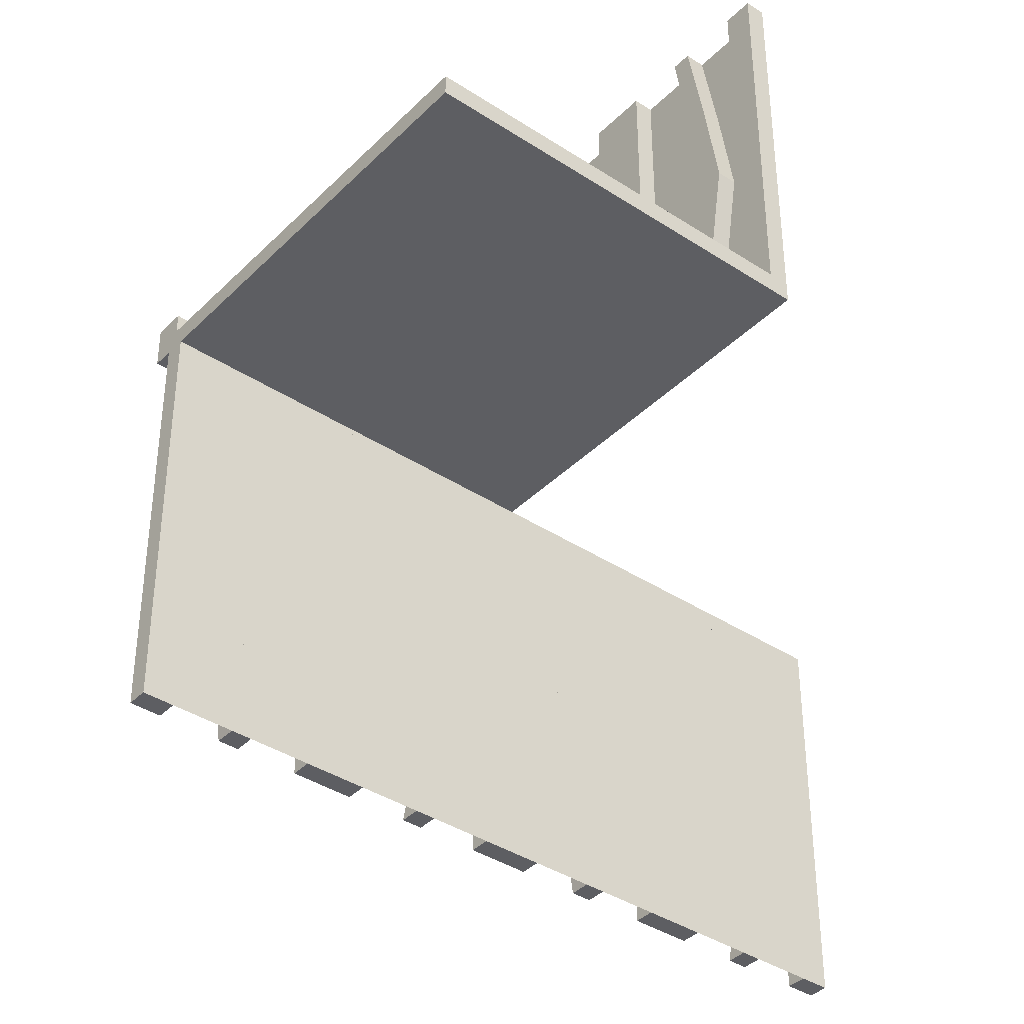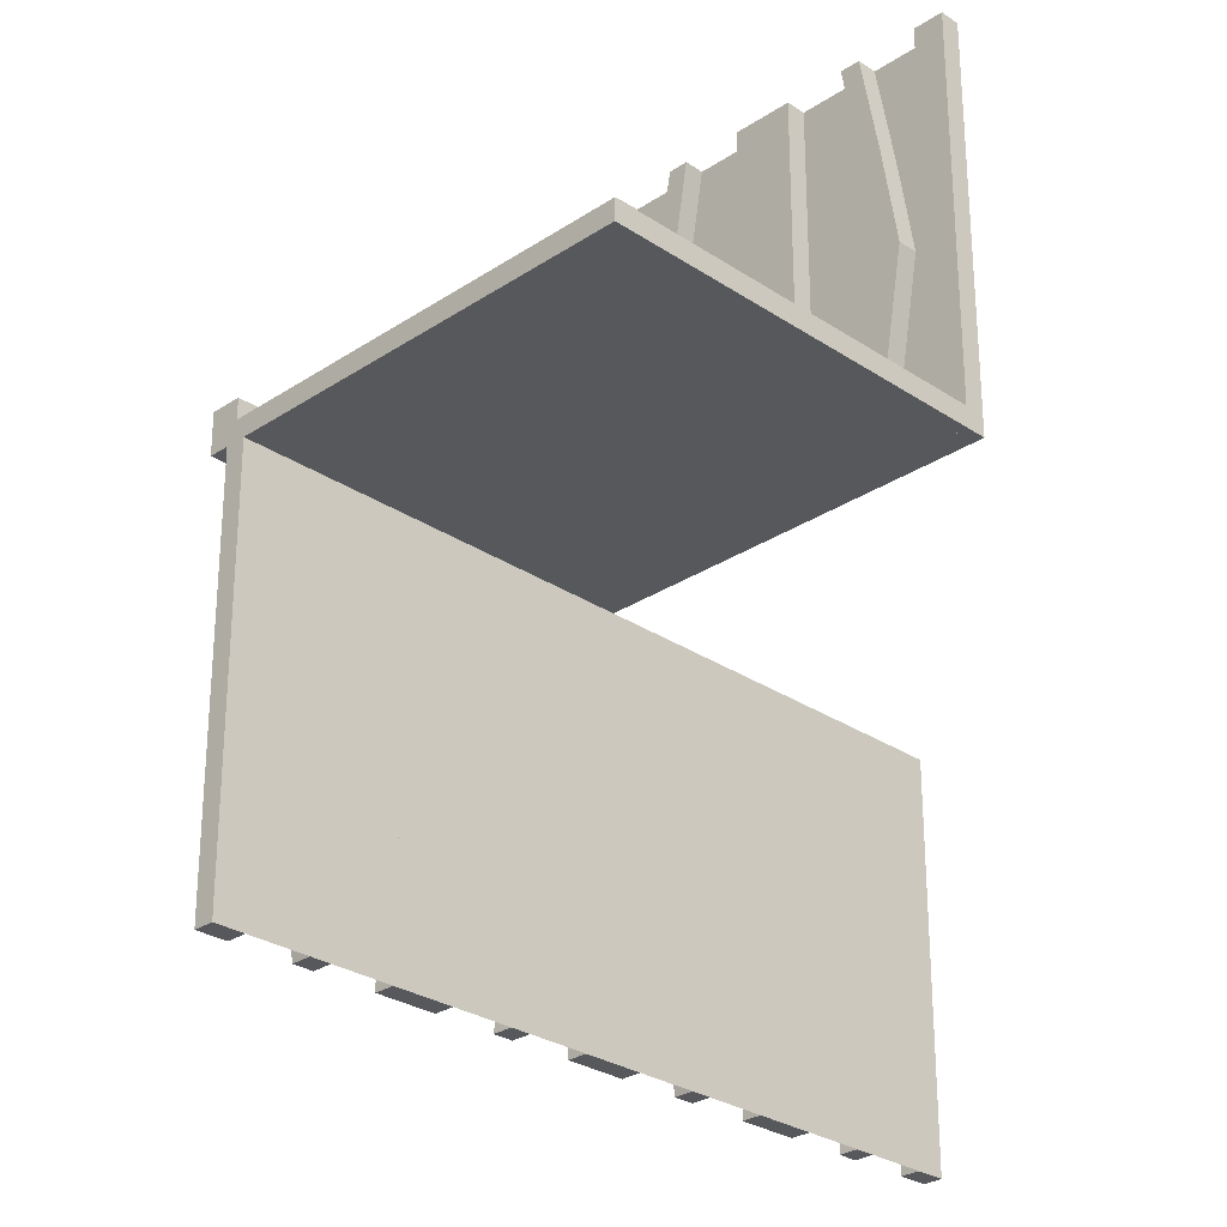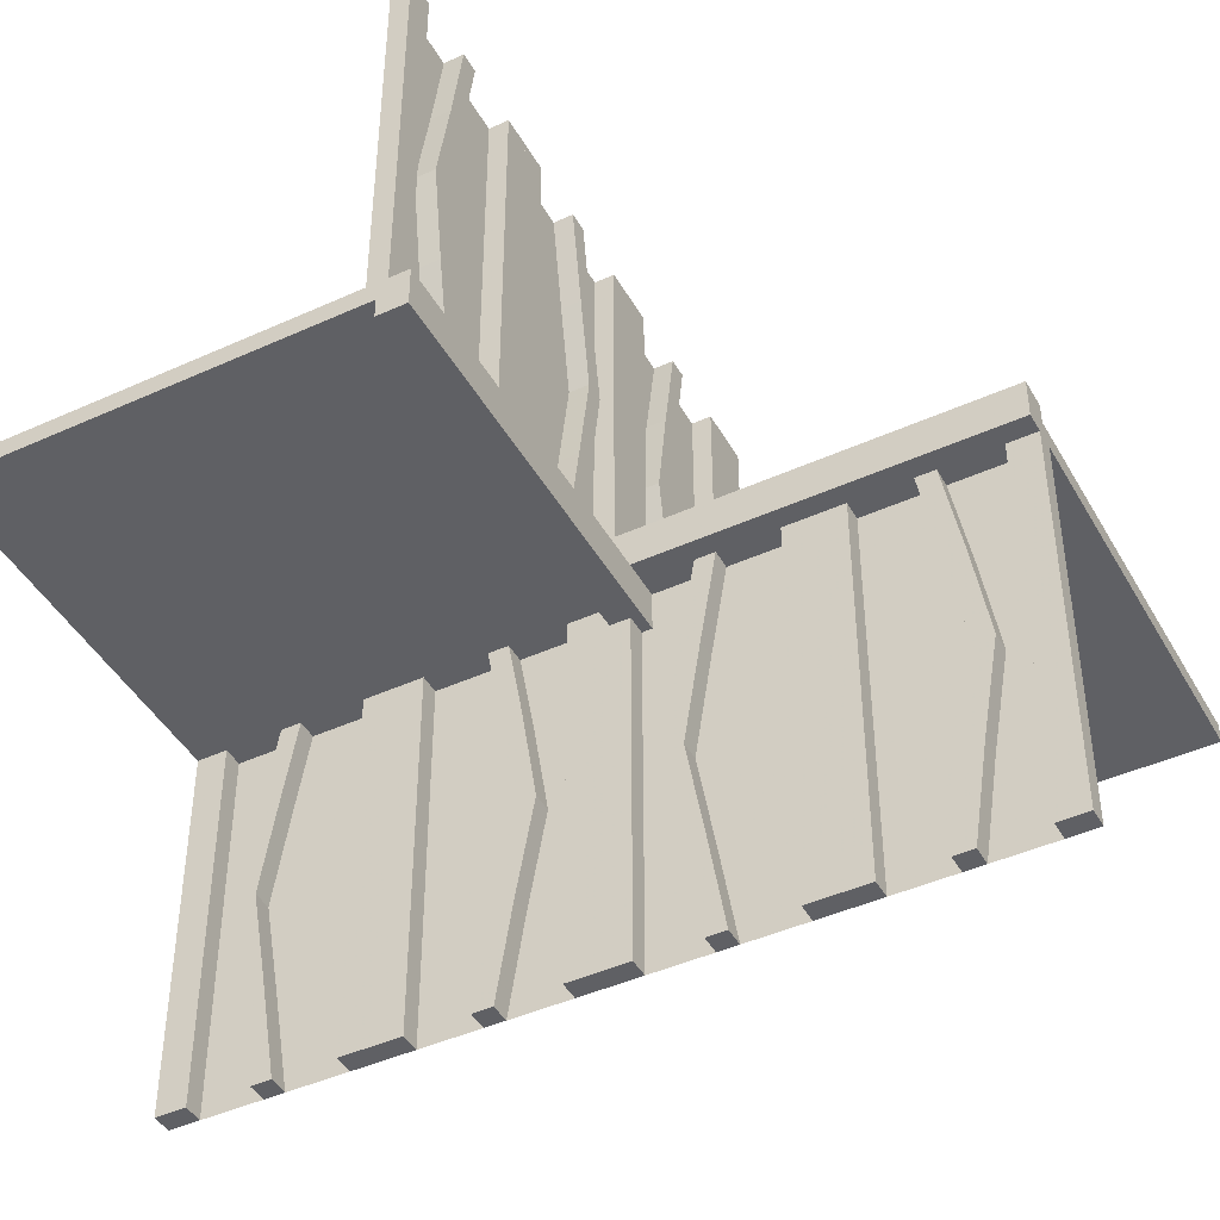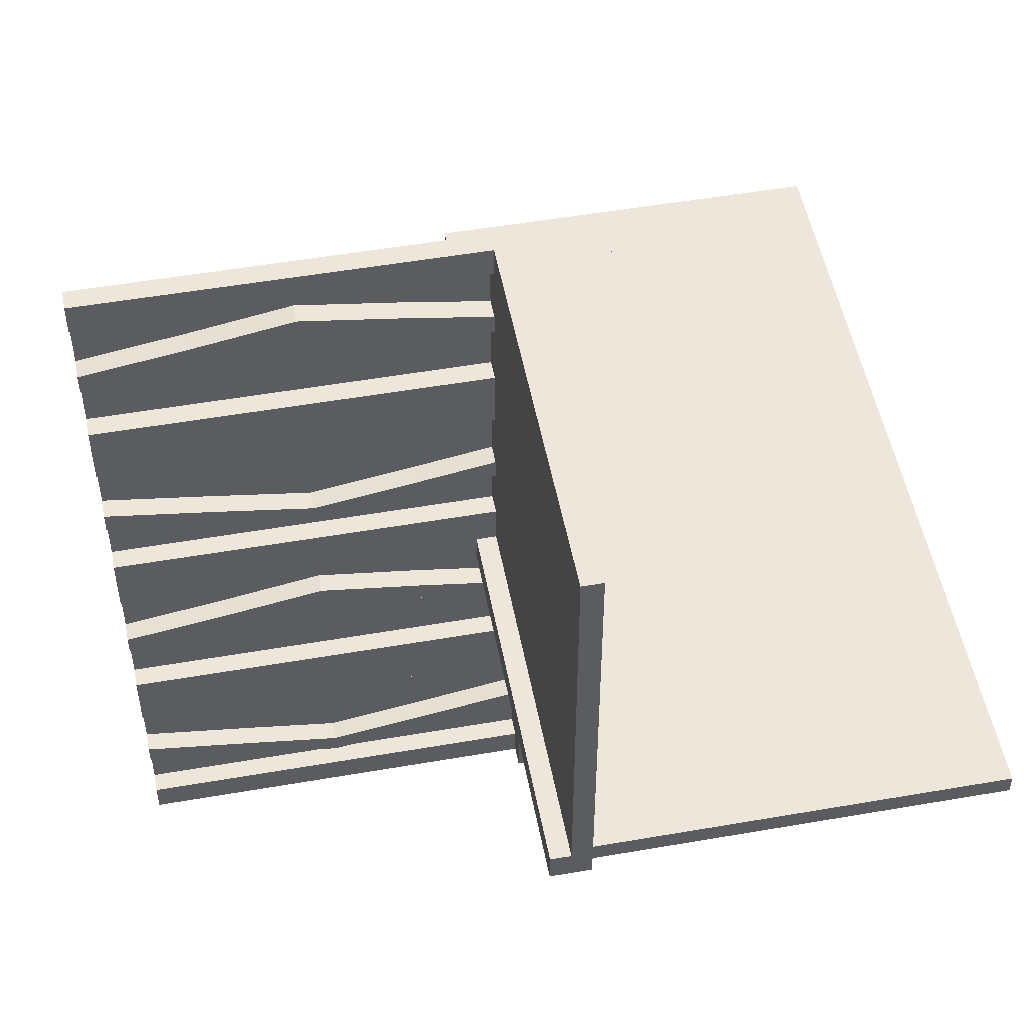
<metadata>
{"format":"obj","ext":"obj","renderer":"f3d","projection":"perspective","resolution":1024,"background":"white","views":[{"elev":-39.0,"azim":50.7,"up":"+Z"},{"elev":-28.4,"azim":44.9,"up":"+Z"},{"elev":-44.4,"azim":-62.1,"up":"+Z"},{"elev":51.3,"azim":-100.7,"up":"+Y"}]}
</metadata>
<code>
v 0 0 0
v 0 0 -0.5
v 0 0 0.5
v 0 0.1165 -0.3702
v 0 -0.4098 -0.1262
v 0 0.09317 -0.3762
v 0 -0.1375 0
v 0 -0.1375 -0.5
v 0 0.4625 0
v 0 0.4625 -0.5
v 0 -0.09583 -0.25
v 0 -0.1169 -0.1202
v 0 0.3875 0
v 0 0.3875 -0.5
v 0 -0.2125 0
v 0 -0.2125 -0.5
v 0 -0.0125 -0.025
v 0 -0.0125 -0.05
v 0 0.4292 -0.25
v 0 0.25 0
v 0 0.25 -0.5
v 0 0.07083 -0.25
v 0 -0.2875 0
v 0 -0.2875 -0.5
v 0 0.1125 0
v 0 0.1125 -0.5
v 0 -0.3831 -0.1202
v 0 -0.025 0
v 0 -0.025 0.5
v 0 -0.4042 -0.25
v 0 0.0375 0
v 0 0.0375 -0.5
v 0 0.4068 -0.3762
v 0 -0.3625 0
v 0 -0.3625 -0.5
v 0 -0.09016 -0.1262
v 0 0.3835 -0.3702
v 0 -0.5 0
v 0 -0.5 -0.5
v 0 0.5 0
v 0 0.5 -0.025
v 0 0.5 -0.5
v 0 -0.3835 -0.3702
v 0 0.09016 -0.1262
v 0 0.3625 0
v 0 0.3625 -0.5
v 0 -0.4068 -0.3762
v 0 -0.0375 0
v 0 -0.0375 -0.5
v 0 0.4042 -0.25
v 0 0.3831 -0.1202
v 0 -0.1125 0
v 0 -0.1125 -0.5
v 0 0.2875 0
v 0 0.2875 -0.5
v 0 -0.07083 -0.25
v 0 -0.05 0
v 0 -0.05 -0.05
v 0 -0.25 0
v 0 -0.25 -0.5
v 0 -0.4292 -0.25
v 0 0.2125 0
v 0 0.2125 -0.5
v 0 -0.3875 0
v 0 -0.3875 -0.5
v 0 0.1169 -0.1202
v 0 0.09583 -0.25
v 0 -0.4625 0
v 0 -0.4625 -0.5
v 0 0.1375 0
v 0 0.1375 -0.5
v 0 -0.09317 -0.3762
v 0 0.4098 -0.1262
v 0 -0.1165 -0.3702
v 0.1165 0 0.1298
v 0.1165 -0.025 0.1298
v -0.4098 0 0.1262
v -0.4098 -0.025 0.1262
v 0.09317 0 0.1238
v 0.09317 -0.025 0.1238
v -0.1375 0 0
v -0.1375 0 0.5
v -0.1375 -0.025 0
v -0.1375 -0.025 0.5
v 0.4625 0 0
v 0.4625 0 0.5
v 0.4625 -0.025 0
v 0.4625 -0.025 0.5
v -0.09583 0 0.25
v -0.09583 -0.025 0.25
v -0.1169 0 0.1202
v -0.1169 -0.025 0.1202
v 0.3875 0 0
v 0.3875 0 0.5
v 0.3875 -0.025 0
v 0.3875 -0.025 0.5
v -0.2125 0 0
v -0.2125 0 0.5
v -0.2125 -0.025 0
v -0.2125 -0.025 0.5
v -0.0125 0 0.05
v -0.0125 0 0.025
v -0.0125 -0.5 0.05
v -0.0125 -0.5 0.025
v 0.4292 0 0.25
v 0.4292 -0.025 0.25
v 0.25 0 0
v 0.25 0 0.5
v 0.25 -0.025 0
v 0.25 -0.025 0.5
v 0.07083 0 0.25
v 0.07083 -0.025 0.25
v -0.2875 0 0
v -0.2875 0 0.5
v -0.2875 -0.025 0
v -0.2875 -0.025 0.5
v 0.1125 0 0
v 0.1125 0 0.5
v 0.1125 -0.025 0
v 0.1125 -0.025 0.5
v -0.3831 0 0.1202
v -0.3831 -0.025 0.1202
v -0.025 0 0
v -0.025 0 -0.5
v -0.025 0.1165 -0.3702
v -0.025 -0.4098 -0.1262
v -0.025 0.09317 -0.3762
v -0.025 -0.1375 0
v -0.025 -0.1375 -0.5
v -0.025 0.4625 0
v -0.025 0.4625 -0.5
v -0.025 -0.09583 -0.25
v -0.025 -0.1169 -0.1202
v -0.025 0.3875 0
v -0.025 0.3875 -0.5
v -0.025 -0.2125 0
v -0.025 -0.2125 -0.5
v -0.025 0.4292 -0.25
v -0.025 0.25 0
v -0.025 0.25 -0.5
v -0.025 0.07083 -0.25
v -0.025 -0.2875 0
v -0.025 -0.2875 -0.5
v -0.025 0.1125 0
v -0.025 0.1125 -0.5
v -0.025 -0.3831 -0.1202
v -0.025 -0.4042 -0.25
v -0.025 0.0375 0
v -0.025 0.0375 -0.5
v -0.025 0.4068 -0.3762
v -0.025 -0.3625 0
v -0.025 -0.3625 -0.5
v -0.025 -0.09016 -0.1262
v -0.025 0.3835 -0.3702
v -0.025 -0.5 0
v -0.025 -0.5 -0.5
v -0.025 0.5 0
v -0.025 0.5 -0.5
v -0.025 -0.3835 -0.3702
v -0.025 0.09016 -0.1262
v -0.025 0.3625 0
v -0.025 0.3625 -0.5
v -0.025 -0.4068 -0.3762
v -0.025 -0.0375 0
v -0.025 -0.0375 -0.5
v -0.025 0.4042 -0.25
v -0.025 0.3831 -0.1202
v -0.025 -0.1125 0
v -0.025 -0.1125 -0.5
v -0.025 0.2875 0
v -0.025 0.2875 -0.5
v -0.025 -0.07083 -0.25
v -0.025 -0.25 0
v -0.025 -0.25 -0.5
v -0.025 -0.4292 -0.25
v -0.025 0.2125 0
v -0.025 0.2125 -0.5
v -0.025 -0.3875 0
v -0.025 -0.3875 -0.5
v -0.025 0.1169 -0.1202
v -0.025 0.09583 -0.25
v -0.025 -0.4625 0
v -0.025 -0.4625 -0.5
v -0.025 0.1375 0
v -0.025 0.1375 -0.5
v -0.025 -0.09317 -0.3762
v -0.025 0.4098 -0.1262
v -0.025 -0.1165 -0.3702
v -0.4042 0 0.25
v -0.4042 -0.025 0.25
v 0.0375 0 0
v 0.0375 0 0.5
v 0.0375 -0.025 0
v 0.0375 -0.025 0.5
v 0.4068 0 0.1238
v 0.4068 -0.025 0.1238
v -0.3625 0 0
v -0.3625 0 0.5
v -0.3625 -0.025 0
v -0.3625 -0.025 0.5
v -0.09016 0 0.1262
v -0.09016 -0.025 0.1262
v 0.3835 0 0.1298
v 0.3835 -0.025 0.1298
v -0.5 0 0
v -0.5 0 0.5
v -0.5 -0.0125 -0.025
v -0.5 -0.0125 -0.05
v -0.5 -0.025 0
v -0.5 -0.025 0.5
v -0.5 0.5 0
v -0.5 0.5 -0.025
v -0.5 -0.05 0
v -0.5 -0.05 -0.05
v 0.5 0 0
v 0.5 0 0.5
v 0.5 0 0.025
v 0.5 -0.025 0
v 0.5 -0.025 0.5
v 0.5 -0.5 0
v 0.5 -0.5 0.025
v -0.3835 0 0.3702
v -0.3835 -0.025 0.3702
v 0.09016 0 0.3738
v 0.09016 -0.025 0.3738
v 0.3625 0 0
v 0.3625 0 0.5
v 0.3625 -0.025 0
v 0.3625 -0.025 0.5
v -0.4068 0 0.3762
v -0.4068 -0.025 0.3762
v -0.0375 0 0
v -0.0375 0 0.5
v -0.0375 -0.025 0
v -0.0375 -0.025 0.5
v 0.4042 0 0.25
v 0.4042 -0.025 0.25
v 0.3831 0 0.3798
v 0.3831 -0.025 0.3798
v -0.1125 0 0
v -0.1125 0 0.5
v -0.1125 -0.025 0
v -0.1125 -0.025 0.5
v 0.2875 0 0
v 0.2875 0 0.5
v 0.2875 -0.025 0
v 0.2875 -0.025 0.5
v -0.07083 0 0.25
v -0.07083 -0.025 0.25
v -0.05 0 0
v -0.05 0 0.05
v -0.05 -0.5 0
v -0.05 -0.5 0.05
v -0.25 0 0
v -0.25 0 0.5
v -0.25 -0.025 0
v -0.25 -0.025 0.5
v -0.4292 0 0.25
v -0.4292 -0.025 0.25
v 0.2125 0 0
v 0.2125 0 0.5
v 0.2125 -0.025 0
v 0.2125 -0.025 0.5
v -0.3875 0 0
v -0.3875 0 0.5
v -0.3875 -0.025 0
v -0.3875 -0.025 0.5
v 0.1169 0 0.3798
v 0.1169 -0.025 0.3798
v 0.09583 0 0.25
v 0.09583 -0.025 0.25
v -0.4625 0 0
v -0.4625 0 0.5
v -0.4625 -0.025 0
v -0.4625 -0.025 0.5
v 0.1375 0 0
v 0.1375 0 0.5
v 0.1375 -0.025 0
v 0.1375 -0.025 0.5
v -0.09317 0 0.3762
v -0.09317 -0.025 0.3762
v 0.4098 0 0.3738
v 0.4098 -0.025 0.3738
v -0.1165 0 0.3702
v -0.1165 -0.025 0.3702
f 273 275 274
f 274 272 273
f 275 210 209
f 209 274 275
f 210 206 205
f 205 209 210
f 206 273 272
f 272 205 206
f 275 273 206
f 206 210 275
f 274 205 272
f 205 274 209
f 240 242 83
f 83 81 240
f 281 280 241
f 241 243 281
f 280 281 249
f 249 248 280
f 242 240 201
f 201 202 242
f 202 201 248
f 248 249 202
f 82 84 243
f 243 241 82
f 92 91 81
f 81 83 92
f 91 92 90
f 90 89 91
f 84 82 284
f 284 285 84
f 285 284 89
f 89 90 285
f 285 90 281
f 202 249 90
f 281 90 249
f 90 92 202
f 243 285 281
f 243 84 285
f 83 242 92
f 92 242 202
f 284 280 89
f 201 89 248
f 280 248 89
f 89 201 91
f 241 280 284
f 241 284 82
f 81 91 240
f 91 201 240
f 233 3 1
f 1 232 233
f 3 29 28
f 28 1 3
f 29 235 234
f 234 28 29
f 235 233 232
f 232 234 235
f 3 233 235
f 235 29 3
f 1 234 232
f 234 1 28
f 266 264 197
f 197 199 266
f 230 231 267
f 267 265 230
f 231 230 258
f 258 259 231
f 264 266 78
f 78 77 264
f 77 78 259
f 259 258 77
f 200 198 265
f 265 267 200
f 121 122 199
f 199 197 121
f 122 121 189
f 189 190 122
f 198 200 223
f 223 222 198
f 222 223 190
f 190 189 222
f 222 189 230
f 77 258 189
f 230 189 258
f 189 121 77
f 265 222 230
f 265 198 222
f 197 264 121
f 121 264 77
f 223 231 190
f 78 190 259
f 231 259 190
f 190 78 122
f 267 231 223
f 267 223 200
f 199 122 266
f 122 78 266
f 255 98 97
f 97 254 255
f 98 100 99
f 99 97 98
f 100 257 256
f 256 99 100
f 257 255 254
f 254 256 257
f 98 255 257
f 257 100 98
f 97 256 254
f 256 97 99
f 114 255 254
f 254 113 114
f 255 257 256
f 256 254 255
f 257 116 115
f 115 256 257
f 116 114 113
f 113 115 116
f 255 114 116
f 116 257 255
f 254 115 113
f 115 254 256
f 208 207 17
f 17 18 208
f 212 41 17
f 17 207 212
f 17 41 40
f 40 57 17
f 18 17 58
f 57 58 17
f 208 18 58
f 58 214 208
f 212 211 40
f 40 41 212
f 58 57 213
f 213 214 58
f 212 207 211
f 213 211 207
f 208 214 207
f 213 207 214
f 211 213 57
f 57 40 211
f 40 211 205
f 205 1 40
f 211 205 1
f 1 40 211
f 1 3 206
f 206 205 1
f 101 102 104
f 104 103 101
f 217 221 104
f 104 102 217
f 104 221 220
f 220 252 104
f 103 104 253
f 252 253 104
f 101 103 253
f 253 251 101
f 217 215 220
f 220 221 217
f 253 252 250
f 250 251 253
f 217 102 215
f 250 215 102
f 101 251 102
f 250 102 251
f 215 250 252
f 252 220 215
f 49 165 164
f 164 48 49
f 165 124 123
f 123 164 165
f 124 2 1
f 1 123 124
f 2 49 48
f 48 1 2
f 165 49 2
f 2 124 165
f 164 1 48
f 1 164 123
f 64 178 151
f 151 34 64
f 163 47 65
f 65 179 163
f 47 163 175
f 175 61 47
f 178 64 5
f 5 126 178
f 126 5 61
f 61 175 126
f 35 152 179
f 179 65 35
f 146 27 34
f 34 151 146
f 27 146 147
f 147 30 27
f 152 35 43
f 43 159 152
f 159 43 30
f 30 147 159
f 159 147 163
f 126 175 147
f 163 147 175
f 147 146 126
f 179 159 163
f 179 152 159
f 151 178 146
f 146 178 126
f 43 47 30
f 5 30 61
f 47 61 30
f 30 5 27
f 65 47 43
f 65 43 35
f 34 27 64
f 27 5 64
f 69 39 38
f 38 68 69
f 39 156 155
f 155 38 39
f 156 183 182
f 182 155 156
f 183 69 68
f 68 182 183
f 39 69 183
f 183 156 39
f 38 182 68
f 182 38 155
f 168 52 7
f 7 128 168
f 72 186 169
f 169 53 72
f 186 72 56
f 56 172 186
f 52 168 153
f 153 36 52
f 36 153 172
f 172 56 36
f 129 8 53
f 53 169 129
f 12 133 128
f 128 7 12
f 133 12 11
f 11 132 133
f 8 129 188
f 188 74 8
f 74 188 132
f 132 11 74
f 74 11 72
f 36 56 11
f 72 11 56
f 11 12 36
f 53 74 72
f 53 8 74
f 7 52 12
f 12 52 36
f 188 186 132
f 153 132 172
f 186 172 132
f 132 153 133
f 169 186 188
f 169 188 129
f 128 133 168
f 133 153 168
f 60 24 23
f 23 59 60
f 24 143 142
f 142 23 24
f 143 174 173
f 173 142 143
f 174 60 59
f 59 173 174
f 24 60 174
f 174 143 24
f 23 173 59
f 173 23 142
f 16 60 59
f 59 15 16
f 60 174 173
f 173 59 60
f 174 137 136
f 136 173 174
f 137 16 15
f 15 136 137
f 60 16 137
f 137 174 60
f 59 136 15
f 136 59 173
f 2 39 38
f 38 1 2
f 38 220 215
f 215 1 38
f 32 149 148
f 148 31 32
f 149 124 123
f 123 148 149
f 124 2 1
f 1 123 124
f 2 32 31
f 31 1 2
f 149 32 2
f 2 124 149
f 148 1 31
f 1 148 123
f 13 134 161
f 161 45 13
f 150 33 14
f 14 135 150
f 33 150 138
f 138 19 33
f 134 13 73
f 73 187 134
f 187 73 19
f 19 138 187
f 46 162 135
f 135 14 46
f 167 51 45
f 45 161 167
f 51 167 166
f 166 50 51
f 162 46 37
f 37 154 162
f 154 37 50
f 50 166 154
f 154 166 150
f 187 138 166
f 150 166 138
f 166 167 187
f 135 154 150
f 135 162 154
f 161 134 167
f 167 134 187
f 37 33 50
f 73 50 19
f 33 19 50
f 50 73 51
f 14 33 37
f 14 37 46
f 45 51 13
f 51 73 13
f 10 42 40
f 40 9 10
f 42 158 157
f 157 40 42
f 158 131 130
f 130 157 158
f 131 10 9
f 9 130 131
f 42 10 131
f 131 158 42
f 40 130 9
f 130 40 157
f 144 25 70
f 70 184 144
f 6 127 145
f 145 26 6
f 127 6 22
f 22 141 127
f 25 144 160
f 160 44 25
f 44 160 141
f 141 22 44
f 185 71 26
f 26 145 185
f 66 180 184
f 184 70 66
f 180 66 67
f 67 181 180
f 71 185 125
f 125 4 71
f 4 125 181
f 181 67 4
f 4 67 6
f 44 22 67
f 6 67 22
f 67 66 44
f 26 4 6
f 26 71 4
f 70 25 66
f 66 25 44
f 125 127 181
f 160 181 141
f 127 141 181
f 181 160 180
f 145 127 125
f 145 125 185
f 184 180 144
f 180 160 144
f 21 55 54
f 54 20 21
f 55 171 170
f 170 54 55
f 171 140 139
f 139 170 171
f 140 21 20
f 20 139 140
f 55 21 140
f 140 171 55
f 54 139 20
f 139 54 170
f 63 21 20
f 20 62 63
f 21 140 139
f 139 20 21
f 140 177 176
f 176 139 140
f 177 63 62
f 62 176 177
f 21 63 177
f 177 140 21
f 20 176 62
f 176 20 139
f 2 42 40
f 40 1 2
f 85 87 88
f 88 86 85
f 87 218 219
f 219 88 87
f 218 215 216
f 216 219 218
f 215 85 86
f 86 216 215
f 87 85 215
f 215 218 87
f 88 216 86
f 216 88 219
f 118 120 279
f 279 277 118
f 80 79 117
f 117 119 80
f 79 80 112
f 112 111 79
f 120 118 224
f 224 225 120
f 225 224 111
f 111 112 225
f 276 278 119
f 119 117 276
f 269 268 277
f 277 279 269
f 268 269 271
f 271 270 268
f 278 276 75
f 75 76 278
f 76 75 270
f 270 271 76
f 76 271 80
f 225 112 271
f 80 271 112
f 271 269 225
f 119 76 80
f 119 278 76
f 279 120 269
f 269 120 225
f 75 79 270
f 224 270 111
f 79 111 270
f 270 224 268
f 117 79 75
f 117 75 276
f 277 268 118
f 268 224 118
f 191 1 3
f 3 192 191
f 1 28 29
f 29 3 1
f 28 193 194
f 194 29 28
f 193 191 192
f 192 194 193
f 1 191 193
f 193 28 1
f 3 194 192
f 194 3 29
f 96 94 227
f 227 229 96
f 195 196 95
f 95 93 195
f 196 195 105
f 105 106 196
f 94 96 283
f 283 282 94
f 282 283 106
f 106 105 282
f 228 226 93
f 93 95 228
f 238 239 229
f 229 227 238
f 239 238 236
f 236 237 239
f 226 228 204
f 204 203 226
f 203 204 237
f 237 236 203
f 203 236 195
f 282 105 236
f 195 236 105
f 236 238 282
f 93 203 195
f 93 226 203
f 227 94 238
f 238 94 282
f 204 196 237
f 283 237 106
f 196 106 237
f 237 283 239
f 95 196 204
f 95 204 228
f 229 239 96
f 239 283 96
f 107 260 261
f 261 108 107
f 260 262 263
f 263 261 260
f 262 109 110
f 110 263 262
f 109 107 108
f 108 110 109
f 260 107 109
f 109 262 260
f 261 110 108
f 110 261 263
f 244 107 108
f 108 245 244
f 107 109 110
f 110 108 107
f 109 246 247
f 247 110 109
f 246 244 245
f 245 247 246
f 107 244 246
f 246 109 107
f 108 247 245
f 247 108 110
f 215 1 3
f 3 216 215

</code>
